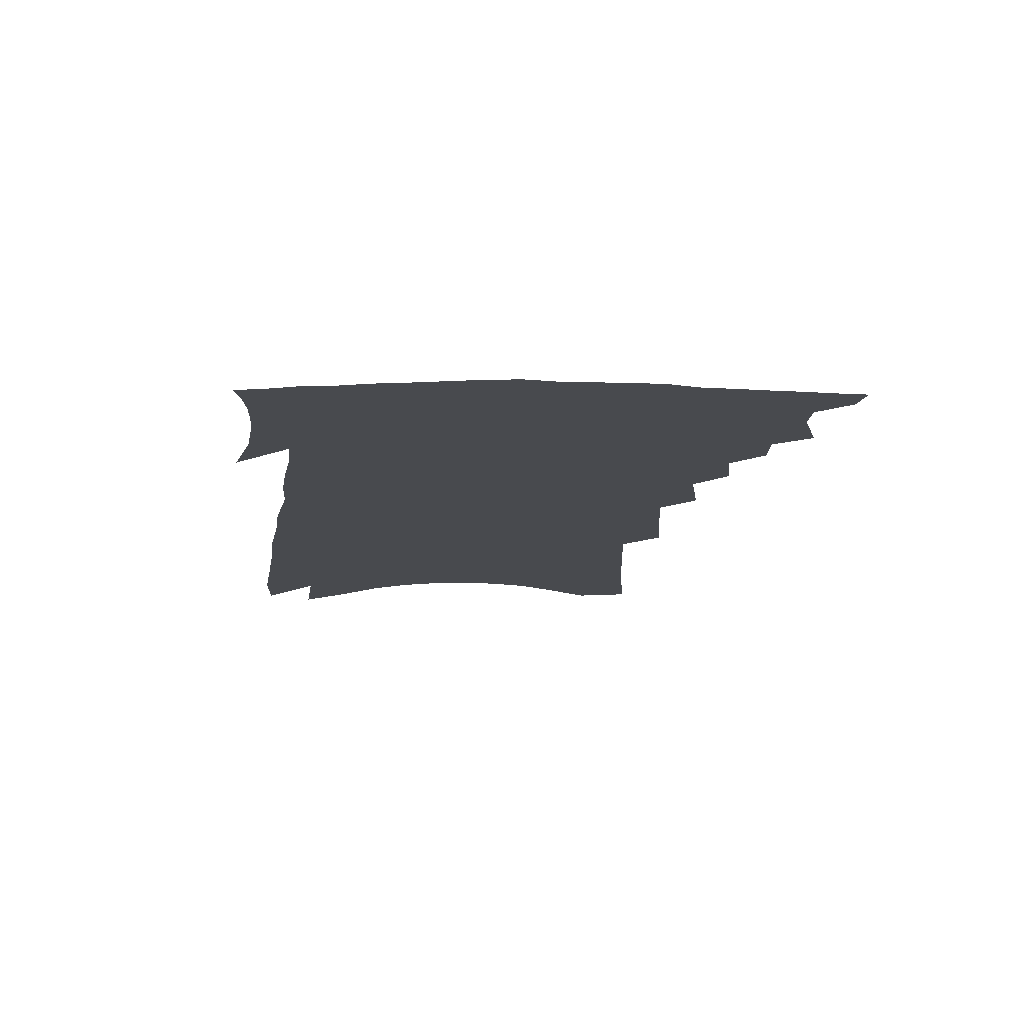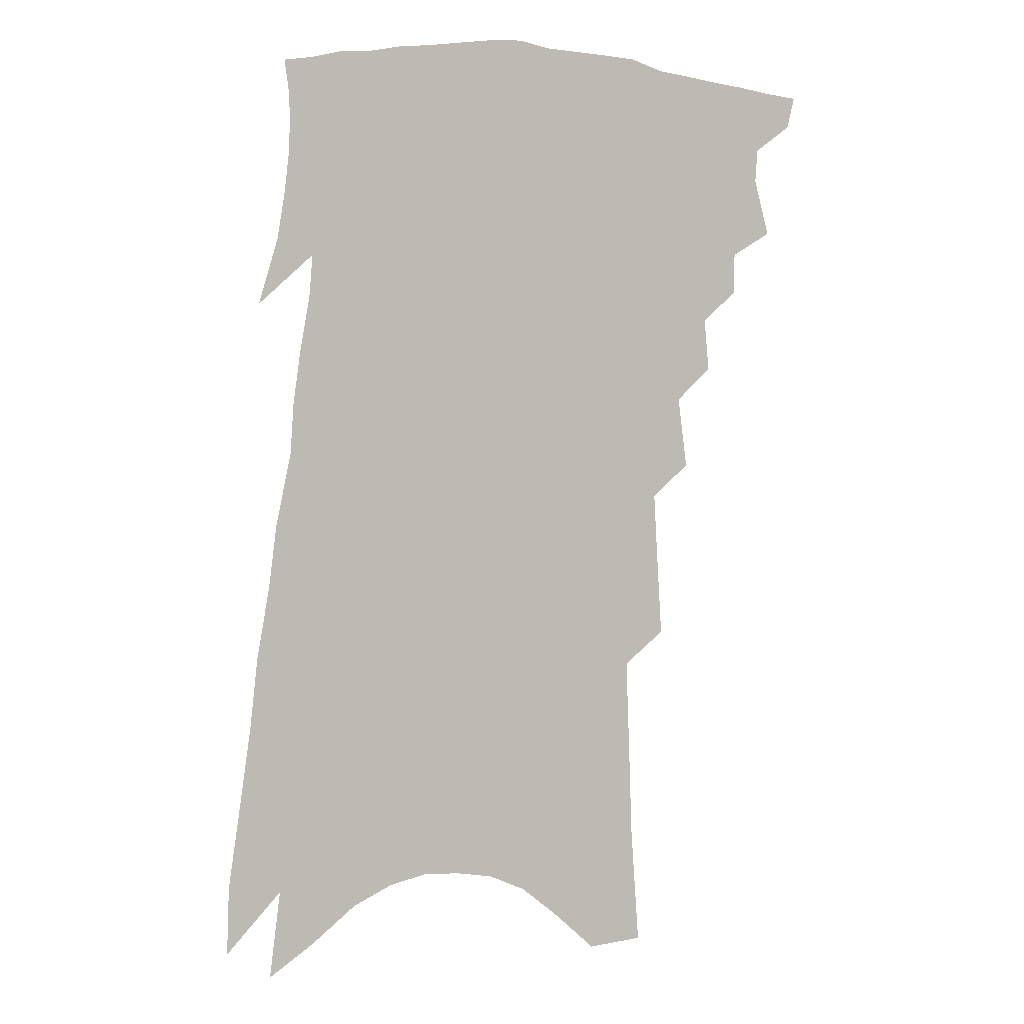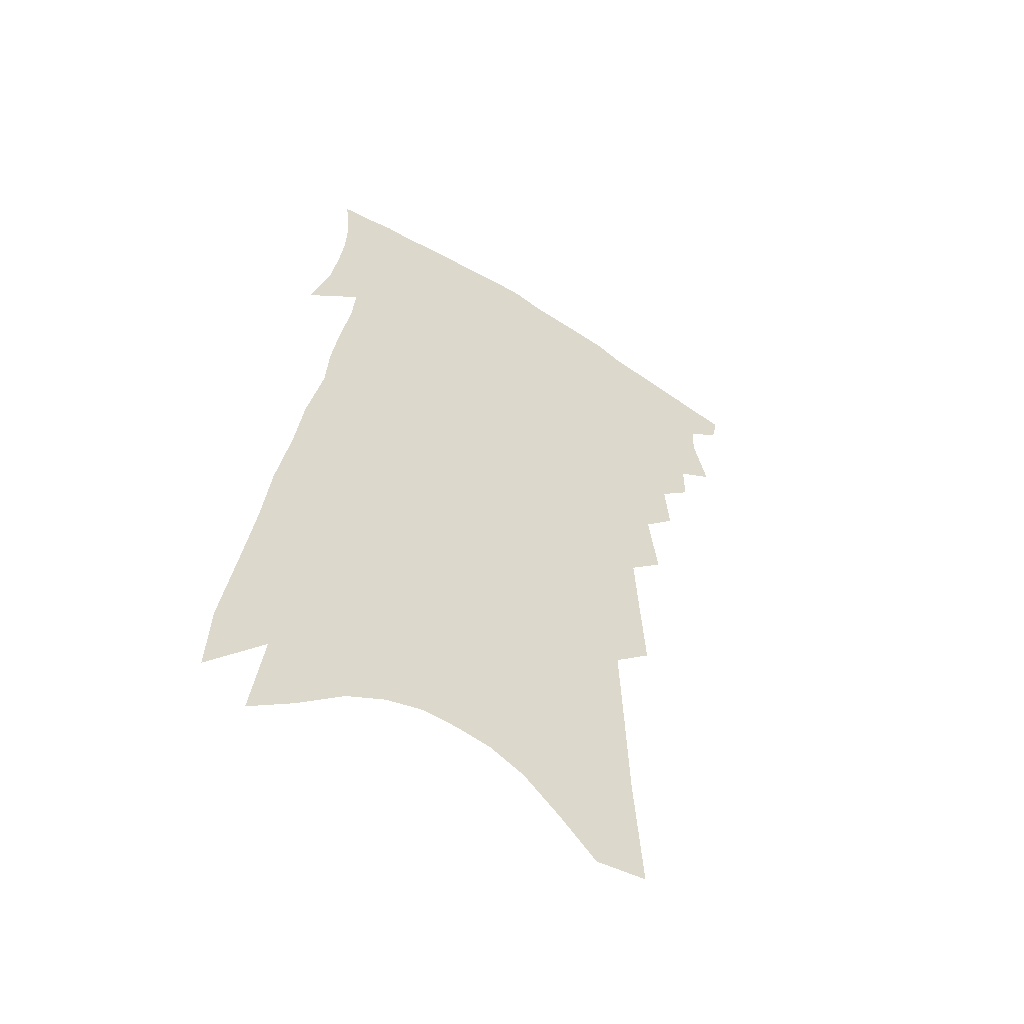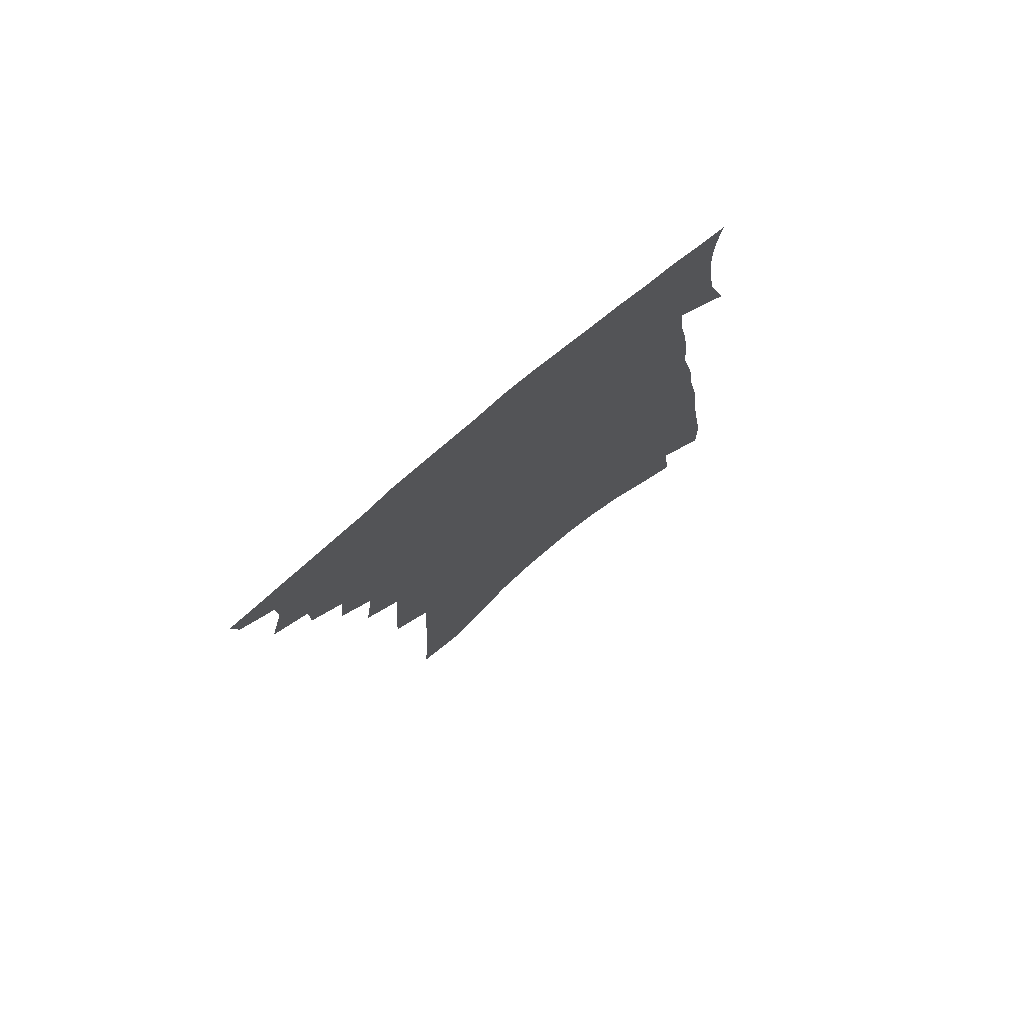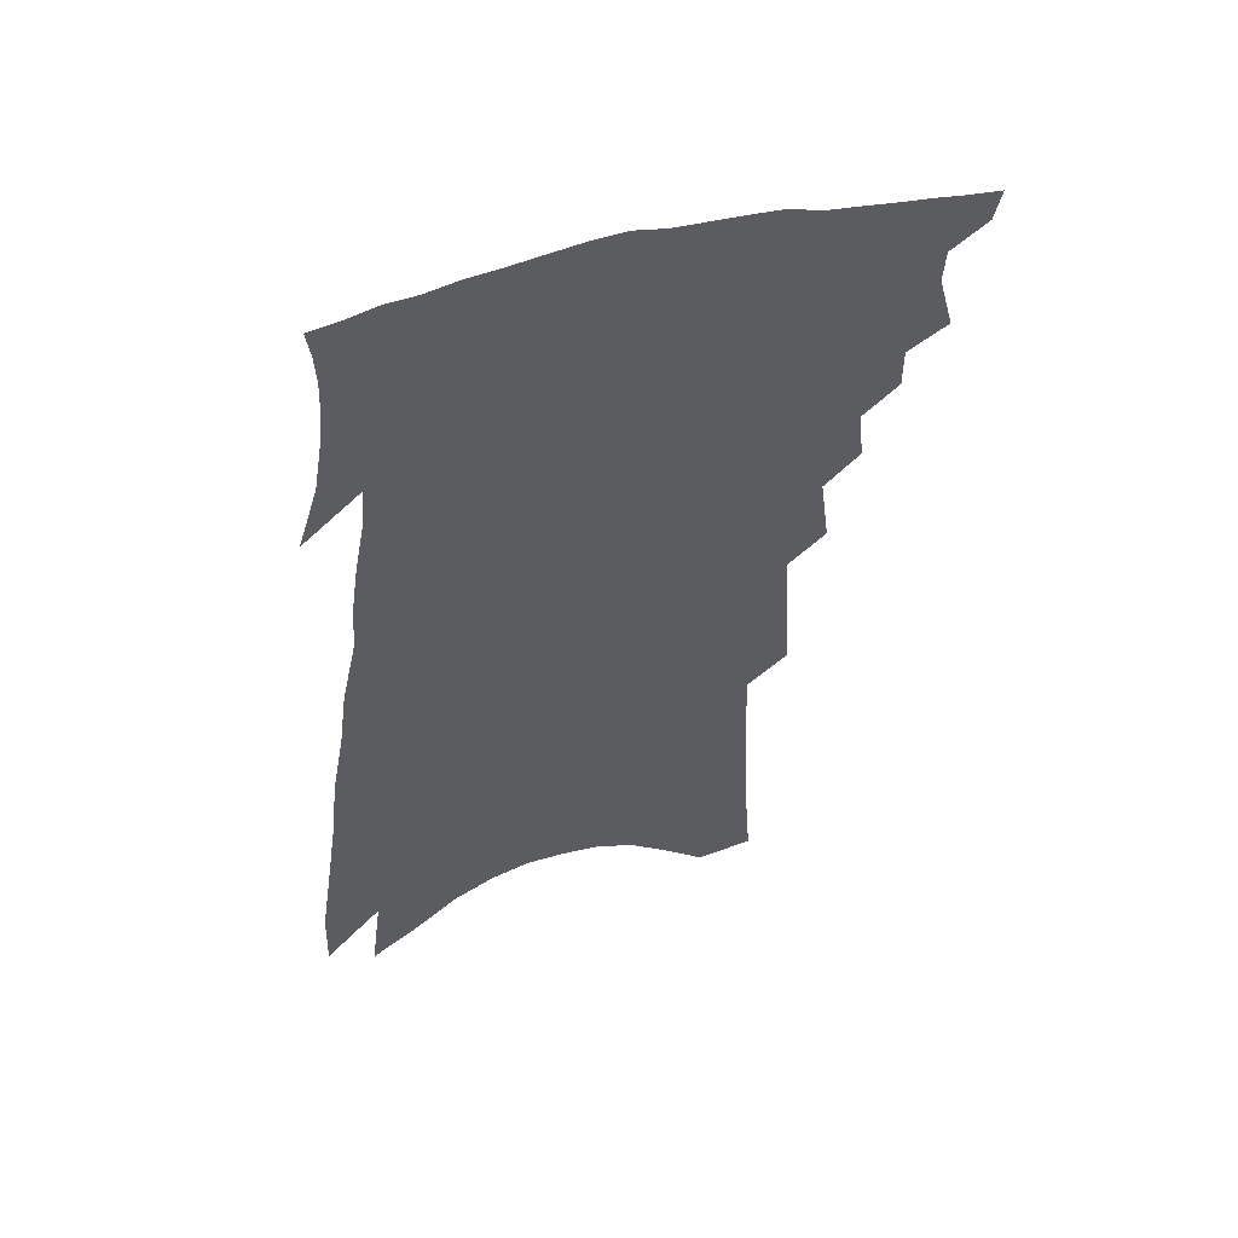
<metadata>
{"format":"obj","ext":"obj","renderer":"f3d","projection":"perspective","resolution":1024,"background":"white","views":[{"elev":77.0,"azim":179.5,"up":"+Y"},{"elev":6.2,"azim":168.5,"up":"+Y"},{"elev":-55.7,"azim":147.8,"up":"+Y"},{"elev":77.8,"azim":-39.4,"up":"+Y"},{"elev":55.7,"azim":162.0,"up":"+Y"}]}
</metadata>
<code>
v 496.9 374.8 0
v 495 383.6 0
v 503 341.7 0
v 507.2 358 0
v 506.7 367.5 0
v 505.6 376.3 0
v 503.8 385 0
v 513.8 323.3 0
v 513.8 335.1 0
v 516.8 350.3 0
v 516.7 360.4 0
v 515.5 369.2 0
v 514 377.9 0
v 512.3 386.8 0
v 522 299.5 0
v 523.3 314.6 0
v 525.8 330.6 0
v 525.4 341.1 0
v 526.4 353.1 0
v 525.6 362.1 0
v 524.3 370.7 0
v 522.7 379.3 0
v 521 388.2 0
v 528.9 269 0
v 531.6 289.8 0
v 532.6 305.1 0
v 534.7 321.7 0
v 535.6 334.6 0
v 536 345.9 0
v 534.9 354.4 0
v 534.1 363.5 0
v 532.8 372.1 0
v 531.4 380.6 0
v 529.5 389.8 0
v 536.7 216 0
v 538.1 239.1 0
v 539.3 259.5 0
v 540.9 279.2 0
v 542.2 296.1 0
v 542.5 309.4 0
v 543.4 323 0
v 544.7 337 0
v 544.5 347.1 0
v 543.7 356 0
v 542.7 364.8 0
v 541.4 373.5 0
v 539.9 382.5 0
v 538.2 391.3 0
v 543.6 116.3 0
v 546.1 152 0
v 547 180.1 0
v 548 206.2 0
v 549.5 231.1 0
v 549.4 249 0
v 550.3 268 0
v 550.7 283.8 0
v 552.3 301.6 0
v 552.9 315.2 0
v 553.5 328.1 0
v 553.4 338.5 0
v 553.1 348.2 0
v 552.6 357.4 0
v 551.3 366 0
v 550.3 374.8 0
v 548.8 384 0
v 547.1 394.7 0
v 559.1 114.4 0
v 558.3 140 0
v 559.5 172.2 0
v 558.3 191.2 0
v 559.4 217.6 0
v 560 239.8 0
v 560.4 258.7 0
v 560.1 273.3 0
v 560.6 289.4 0
v 561.6 305.3 0
v 561.9 318.1 0
v 562.4 330.4 0
v 561.8 339.3 0
v 561.9 349.6 0
v 561.4 358.6 0
v 560.7 367.2 0
v 559.5 375.9 0
v 557.7 385.6 0
v 555.9 395.7 0
v 570.4 125.2 0
v 570.2 154.5 0
v 570.4 182.5 0
v 569.7 203.3 0
v 569.6 225.1 0
v 570.1 247.7 0
v 569.7 262.2 0
v 569.9 279 0
v 570.3 294.9 0
v 570.2 307.3 0
v 570.5 320 0
v 570.9 332 0
v 570.5 340.8 0
v 570.5 350.7 0
v 570 359.5 0
v 569.3 368 0
v 568.5 376.6 0
v 567 385.8 0
v 564.9 396.6 0
v 581.5 134.6 0
v 581 164.4 0
v 580.1 184.6 0
v 579.5 207.9 0
v 578.9 226.4 0
v 579.1 248.9 0
v 578.7 264.6 0
v 578.6 280.1 0
v 578.9 297 0
v 579.1 310.8 0
v 579.2 322.3 0
v 579.1 332.5 0
v 579.1 342.3 0
v 579.2 352 0
v 578.4 360.2 0
v 578 368.8 0
v 577.2 377.5 0
v 575.7 387.1 0
v 573.8 397.5 0
v 592.1 139.4 0
v 591 167.1 0
v 590 189.9 0
v 589.1 210.6 0
v 588.6 234.5 0
v 588 251.3 0
v 587.6 266.9 0
v 587.3 282.3 0
v 587.5 299.6 0
v 587.4 312.6 0
v 587.3 322.7 0
v 587.3 333.2 0
v 587.4 343.2 0
v 587.5 352.6 0
v 587.5 361.3 0
v 586.8 369.6 0
v 586 378.1 0
v 584.4 388.3 0
v 582.4 399.7 0
v 602.6 141 0
v 601 169.3 0
v 599.7 192.6 0
v 598.6 212.6 0
v 597.7 233.9 0
v 596.9 251.9 0
v 596.4 269.1 0
v 596 284.5 0
v 595.8 299.4 0
v 595.6 312 0
v 595.4 322.9 0
v 595.5 334.2 0
v 595.5 343 0
v 595.9 353.7 0
v 595.7 361.9 0
v 595.3 370.2 0
v 594.6 378.9 0
v 593.6 388.3 0
v 591.6 399.6 0
v 613.1 141.3 0
v 611.9 163.3 0
v 609.7 189.7 0
v 608.2 212.2 0
v 606.8 234.1 0
v 606.3 248 0
v 605.2 268 0
v 604.6 284.4 0
v 604.1 298.8 0
v 603.8 311.3 0
v 603.5 324.6 0
v 603.5 334 0
v 603.7 344.7 0
v 603.8 354 0
v 604 362.1 0
v 604 370.4 0
v 603.7 378.8 0
v 602.9 387.9 0
v 601.2 398.6 0
v 624 138.4 0
v 622.4 161 0
v 619.7 188.8 0
v 617.8 211.1 0
v 616.1 232.4 0
v 615.1 250.9 0
v 614.1 267.4 0
v 613.4 282 0
v 612.8 296.5 0
v 612.3 309.6 0
v 611.8 322.5 0
v 611.5 334.6 0
v 611.7 344.3 0
v 611.8 353.1 0
v 612.1 362.2 0
v 612.4 370.5 0
v 612.4 378.8 0
v 611.9 387.5 0
v 610.6 397.7 0
v 635.5 132.4 0
v 633.6 155.6 0
v 630.2 184.7 0
v 628.1 207 0
v 626 228.3 0
v 625.3 244.6 0
v 623.3 264.6 0
v 622.4 279.8 0
v 621.9 293.1 0
v 620.8 307.9 0
v 619.9 321.8 0
v 619.9 332.1 0
v 619.4 344.4 0
v 619.8 352.9 0
v 620.1 362.2 0
v 620.5 370.5 0
v 621.1 378.5 0
v 620.9 386.7 0
v 619.6 397.1 0
v 648.9 120.8 0
v 645.2 149.7 0
v 642.8 173.8 0
v 639.3 200 0
v 636.4 223.1 0
v 634.9 241.7 0
v 633.7 258.3 0
v 632.1 275.3 0
v 630.9 290.3 0
v 629.6 305.7 0
v 628.6 319.1 0
v 628 331.3 0
v 627.5 342.7 0
v 627.5 353 0
v 628 361.5 0
v 628.4 369.8 0
v 628.9 378.3 0
v 629.3 386.1 0
v 628.9 395.5 0
v 662.1 111.1 0
v 658.7 138.2 0
v 655.6 163.7 0
v 653 186.9 0
v 649.3 211.4 0
v 647.2 231.3 0
v 645 250.4 0
v 642.8 268.6 0
v 640.4 286.4 0
v 639.9 299.7 0
v 638.4 314.4 0
v 636.7 328.7 0
v 635.4 341.5 0
v 635.7 350.8 0
v 635.7 361.6 0
v 636.2 370.1 0
v 636.8 377.9 0
v 637.2 385.9 0
v 637.2 395.4 0
v 675.2 119.3 0
v 674.4 140.3 0
v 670.6 166.1 0
v 667.1 190.3 0
v 664.8 211.2 0
v 660.8 233.9 0
v 658.4 252.9 0
v 653.8 274.9 0
v 652.8 289.5 0
v 650.6 305.3 0
v 647.6 322 0
v 646.5 334.7 0
v 643.6 349.9 0
v 643.6 359.8 0
v 644.1 368.7 0
v 644.5 377.3 0
v 645.2 385.2 0
v 646.1 393.4 0
v 662.8 320.1 0
v 657 339.6 0
v 654.7 353.2 0
v 653.3 365.3 0
v 652.8 375.7 0
v 653.2 384.3 0
v 654.3 392.4 0
f 5 6 1
f 1 6 2
f 6 7 2
f 9 10 3
f 3 10 4
f 10 11 4
f 4 11 5
f 11 12 5
f 5 12 6
f 12 13 6
f 6 13 7
f 13 14 7
f 16 17 8
f 8 17 9
f 17 18 9
f 9 18 10
f 18 19 10
f 10 19 11
f 19 20 11
f 11 20 12
f 20 21 12
f 12 21 13
f 21 22 13
f 13 22 14
f 22 23 14
f 25 26 15
f 15 26 16
f 26 27 16
f 16 27 17
f 27 28 17
f 17 28 18
f 28 29 18
f 18 29 19
f 29 30 19
f 19 30 20
f 30 31 20
f 20 31 21
f 31 32 21
f 21 32 22
f 32 33 22
f 22 33 23
f 33 34 23
f 37 38 24
f 24 38 25
f 38 39 25
f 25 39 26
f 39 40 26
f 26 40 27
f 40 41 27
f 27 41 28
f 41 42 28
f 28 42 29
f 42 43 29
f 29 43 30
f 43 44 30
f 30 44 31
f 44 45 31
f 31 45 32
f 45 46 32
f 32 46 33
f 46 47 33
f 33 47 34
f 47 48 34
f 52 53 35
f 35 53 36
f 53 54 36
f 36 54 37
f 54 55 37
f 37 55 38
f 55 56 38
f 38 56 39
f 56 57 39
f 39 57 40
f 57 58 40
f 40 58 41
f 58 59 41
f 41 59 42
f 59 60 42
f 42 60 43
f 60 61 43
f 43 61 44
f 61 62 44
f 44 62 45
f 62 63 45
f 45 63 46
f 63 64 46
f 46 64 47
f 64 65 47
f 47 65 48
f 65 66 48
f 67 68 49
f 49 68 50
f 68 69 50
f 50 69 51
f 69 70 51
f 51 70 52
f 70 71 52
f 52 71 53
f 71 72 53
f 53 72 54
f 72 73 54
f 54 73 55
f 73 74 55
f 55 74 56
f 74 75 56
f 56 75 57
f 75 76 57
f 57 76 58
f 76 77 58
f 58 77 59
f 77 78 59
f 59 78 60
f 78 79 60
f 60 79 61
f 79 80 61
f 61 80 62
f 80 81 62
f 62 81 63
f 81 82 63
f 63 82 64
f 82 83 64
f 64 83 65
f 83 84 65
f 65 84 66
f 84 85 66
f 67 86 68
f 86 87 68
f 68 87 69
f 87 88 69
f 69 88 70
f 88 89 70
f 70 89 71
f 89 90 71
f 71 90 72
f 90 91 72
f 72 91 73
f 91 92 73
f 73 92 74
f 92 93 74
f 74 93 75
f 93 94 75
f 75 94 76
f 94 95 76
f 76 95 77
f 95 96 77
f 77 96 78
f 96 97 78
f 78 97 79
f 97 98 79
f 79 98 80
f 98 99 80
f 80 99 81
f 99 100 81
f 81 100 82
f 100 101 82
f 82 101 83
f 101 102 83
f 83 102 84
f 102 103 84
f 84 103 85
f 103 104 85
f 86 105 87
f 105 106 87
f 87 106 88
f 106 107 88
f 88 107 89
f 107 108 89
f 89 108 90
f 108 109 90
f 90 109 91
f 109 110 91
f 91 110 92
f 110 111 92
f 92 111 93
f 111 112 93
f 93 112 94
f 112 113 94
f 94 113 95
f 113 114 95
f 95 114 96
f 114 115 96
f 96 115 97
f 115 116 97
f 97 116 98
f 116 117 98
f 98 117 99
f 117 118 99
f 99 118 100
f 118 119 100
f 100 119 101
f 119 120 101
f 101 120 102
f 120 121 102
f 102 121 103
f 121 122 103
f 103 122 104
f 122 123 104
f 105 124 106
f 124 125 106
f 106 125 107
f 125 126 107
f 107 126 108
f 126 127 108
f 108 127 109
f 127 128 109
f 109 128 110
f 128 129 110
f 110 129 111
f 129 130 111
f 111 130 112
f 130 131 112
f 112 131 113
f 131 132 113
f 113 132 114
f 132 133 114
f 114 133 115
f 133 134 115
f 115 134 116
f 134 135 116
f 116 135 117
f 135 136 117
f 117 136 118
f 136 137 118
f 118 137 119
f 137 138 119
f 119 138 120
f 138 139 120
f 120 139 121
f 139 140 121
f 121 140 122
f 140 141 122
f 122 141 123
f 141 142 123
f 124 143 125
f 143 144 125
f 125 144 126
f 144 145 126
f 126 145 127
f 145 146 127
f 127 146 128
f 146 147 128
f 128 147 129
f 147 148 129
f 129 148 130
f 148 149 130
f 130 149 131
f 149 150 131
f 131 150 132
f 150 151 132
f 132 151 133
f 151 152 133
f 133 152 134
f 152 153 134
f 134 153 135
f 153 154 135
f 135 154 136
f 154 155 136
f 136 155 137
f 155 156 137
f 137 156 138
f 156 157 138
f 138 157 139
f 157 158 139
f 139 158 140
f 158 159 140
f 140 159 141
f 159 160 141
f 141 160 142
f 160 161 142
f 143 162 144
f 162 163 144
f 144 163 145
f 163 164 145
f 145 164 146
f 164 165 146
f 146 165 147
f 165 166 147
f 147 166 148
f 166 167 148
f 148 167 149
f 167 168 149
f 149 168 150
f 168 169 150
f 150 169 151
f 169 170 151
f 151 170 152
f 170 171 152
f 152 171 153
f 171 172 153
f 153 172 154
f 172 173 154
f 154 173 155
f 173 174 155
f 155 174 156
f 174 175 156
f 156 175 157
f 175 176 157
f 157 176 158
f 176 177 158
f 158 177 159
f 177 178 159
f 159 178 160
f 178 179 160
f 160 179 161
f 179 180 161
f 162 181 163
f 181 182 163
f 163 182 164
f 182 183 164
f 164 183 165
f 183 184 165
f 165 184 166
f 184 185 166
f 166 185 167
f 185 186 167
f 167 186 168
f 186 187 168
f 168 187 169
f 187 188 169
f 169 188 170
f 188 189 170
f 170 189 171
f 189 190 171
f 171 190 172
f 190 191 172
f 172 191 173
f 191 192 173
f 173 192 174
f 192 193 174
f 174 193 175
f 193 194 175
f 175 194 176
f 194 195 176
f 176 195 177
f 195 196 177
f 177 196 178
f 196 197 178
f 178 197 179
f 197 198 179
f 179 198 180
f 198 199 180
f 181 200 182
f 200 201 182
f 182 201 183
f 201 202 183
f 183 202 184
f 202 203 184
f 184 203 185
f 203 204 185
f 185 204 186
f 204 205 186
f 186 205 187
f 205 206 187
f 187 206 188
f 206 207 188
f 188 207 189
f 207 208 189
f 189 208 190
f 208 209 190
f 190 209 191
f 209 210 191
f 191 210 192
f 210 211 192
f 192 211 193
f 211 212 193
f 193 212 194
f 212 213 194
f 194 213 195
f 213 214 195
f 195 214 196
f 214 215 196
f 196 215 197
f 215 216 197
f 197 216 198
f 216 217 198
f 198 217 199
f 217 218 199
f 200 219 201
f 219 220 201
f 201 220 202
f 220 221 202
f 202 221 203
f 221 222 203
f 203 222 204
f 222 223 204
f 204 223 205
f 223 224 205
f 205 224 206
f 224 225 206
f 206 225 207
f 225 226 207
f 207 226 208
f 226 227 208
f 208 227 209
f 227 228 209
f 209 228 210
f 228 229 210
f 210 229 211
f 229 230 211
f 211 230 212
f 230 231 212
f 212 231 213
f 231 232 213
f 213 232 214
f 232 233 214
f 214 233 215
f 233 234 215
f 215 234 216
f 234 235 216
f 216 235 217
f 235 236 217
f 217 236 218
f 236 237 218
f 219 238 220
f 238 239 220
f 220 239 221
f 239 240 221
f 221 240 222
f 240 241 222
f 222 241 223
f 241 242 223
f 223 242 224
f 242 243 224
f 224 243 225
f 243 244 225
f 225 244 226
f 244 245 226
f 226 245 227
f 245 246 227
f 227 246 228
f 246 247 228
f 228 247 229
f 247 248 229
f 229 248 230
f 248 249 230
f 230 249 231
f 249 250 231
f 231 250 232
f 250 251 232
f 232 251 233
f 251 252 233
f 233 252 234
f 252 253 234
f 234 253 235
f 253 254 235
f 235 254 236
f 254 255 236
f 236 255 237
f 255 256 237
f 239 257 240
f 257 258 240
f 240 258 241
f 258 259 241
f 241 259 242
f 259 260 242
f 242 260 243
f 260 261 243
f 243 261 244
f 261 262 244
f 244 262 245
f 262 263 245
f 245 263 246
f 263 264 246
f 246 264 247
f 264 265 247
f 247 265 248
f 265 266 248
f 248 266 249
f 266 267 249
f 249 267 250
f 267 268 250
f 250 268 251
f 268 269 251
f 251 269 252
f 269 270 252
f 252 270 253
f 270 271 253
f 253 271 254
f 271 272 254
f 254 272 255
f 272 273 255
f 255 273 256
f 273 274 256
f 268 275 269
f 275 276 269
f 269 276 270
f 276 277 270
f 270 277 271
f 277 278 271
f 271 278 272
f 278 279 272
f 272 279 273
f 279 280 273
f 273 280 274
f 280 281 274

</code>
